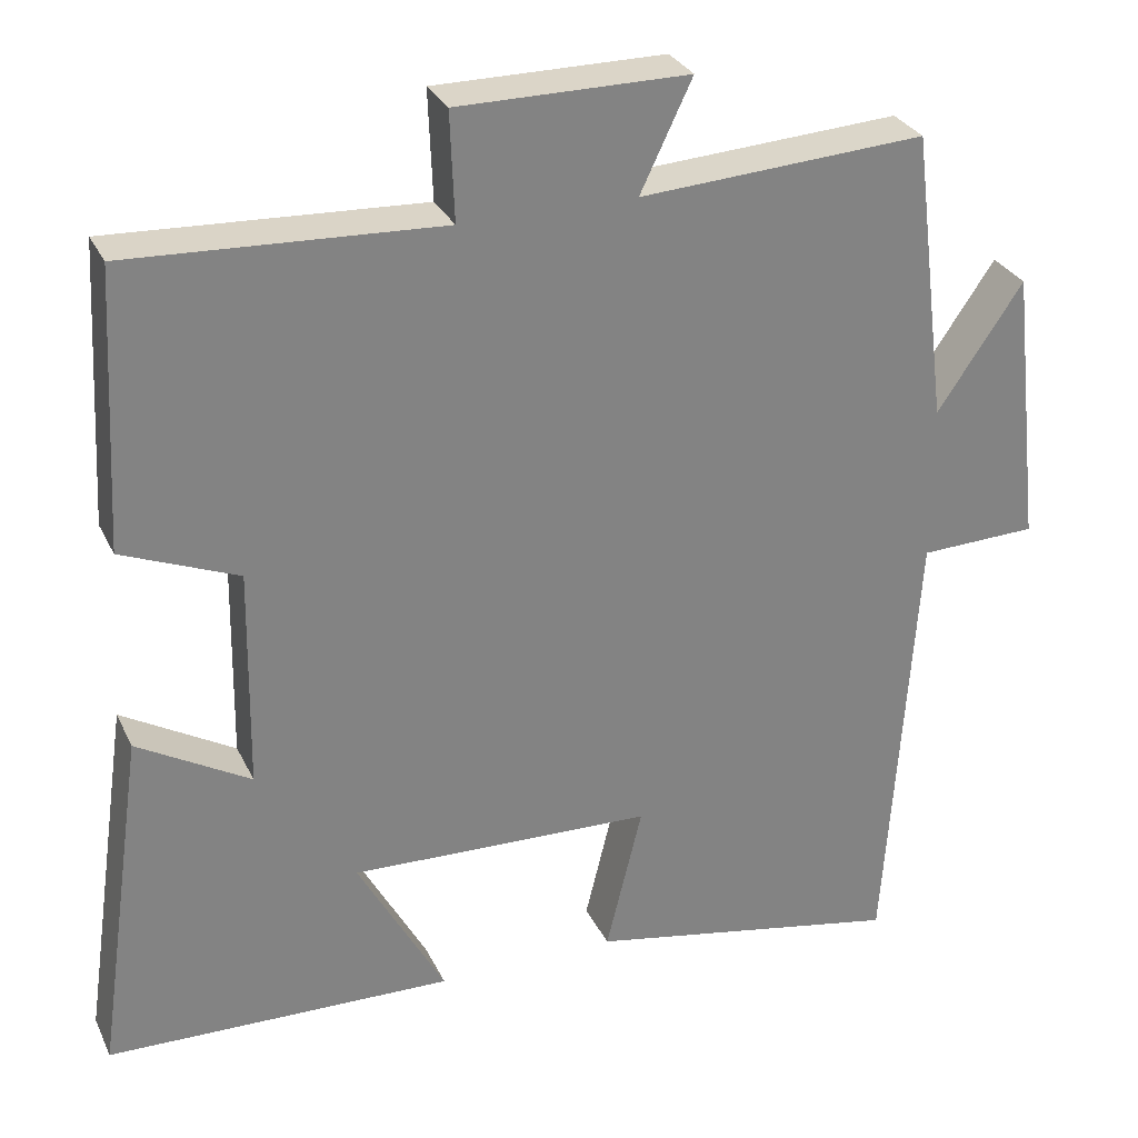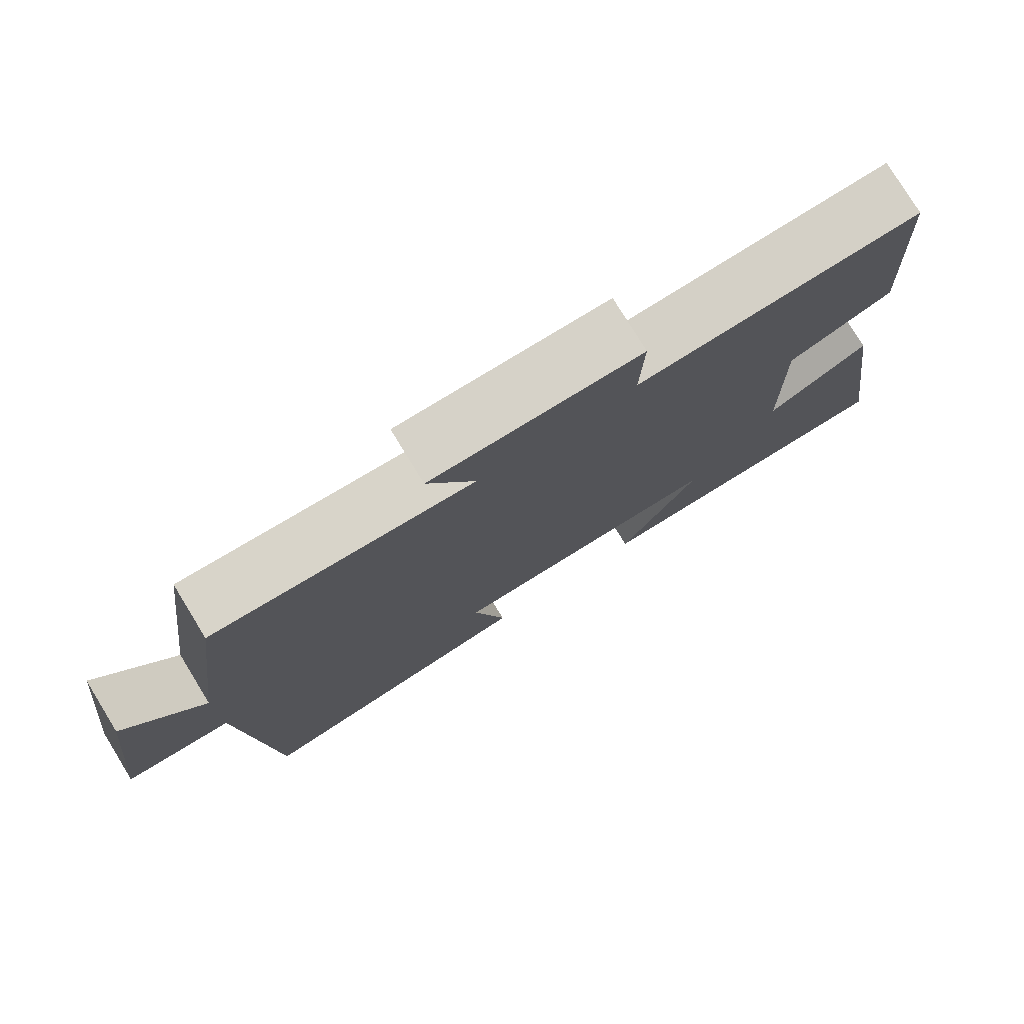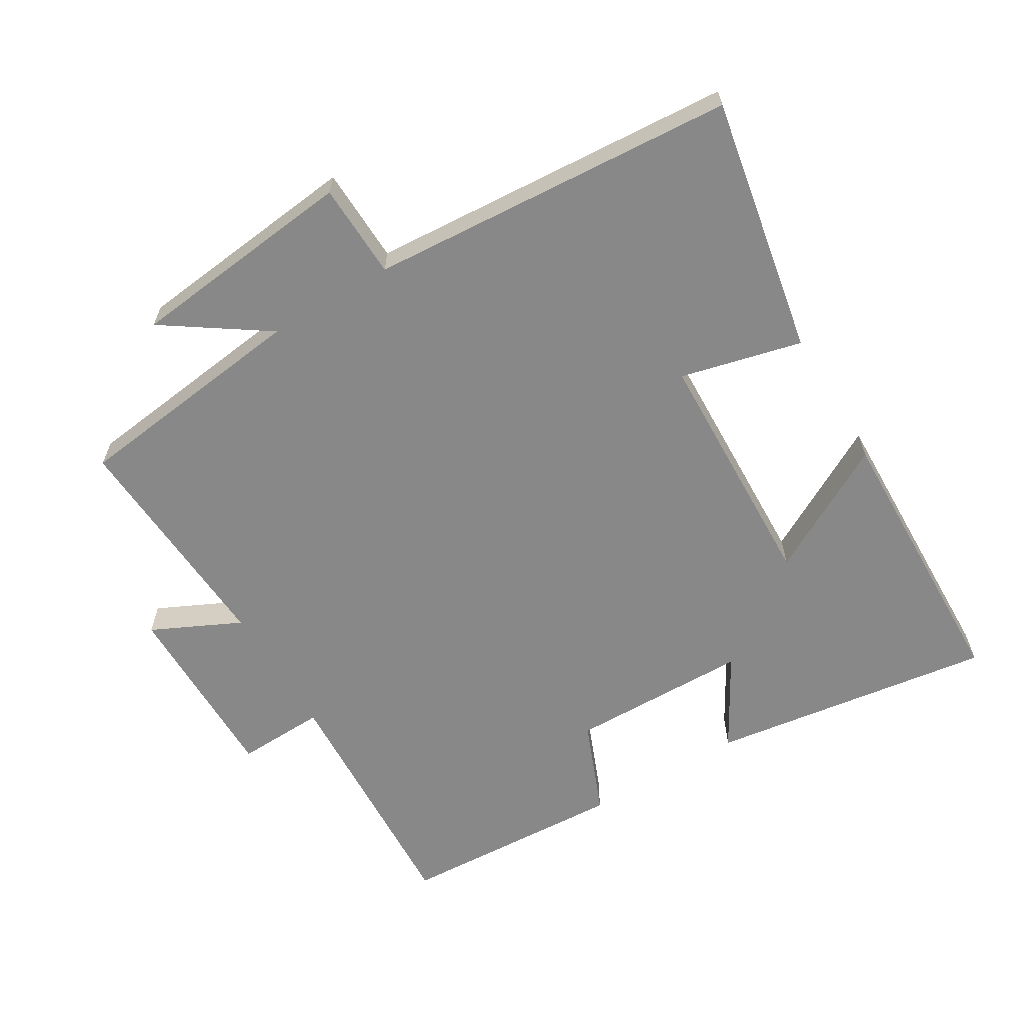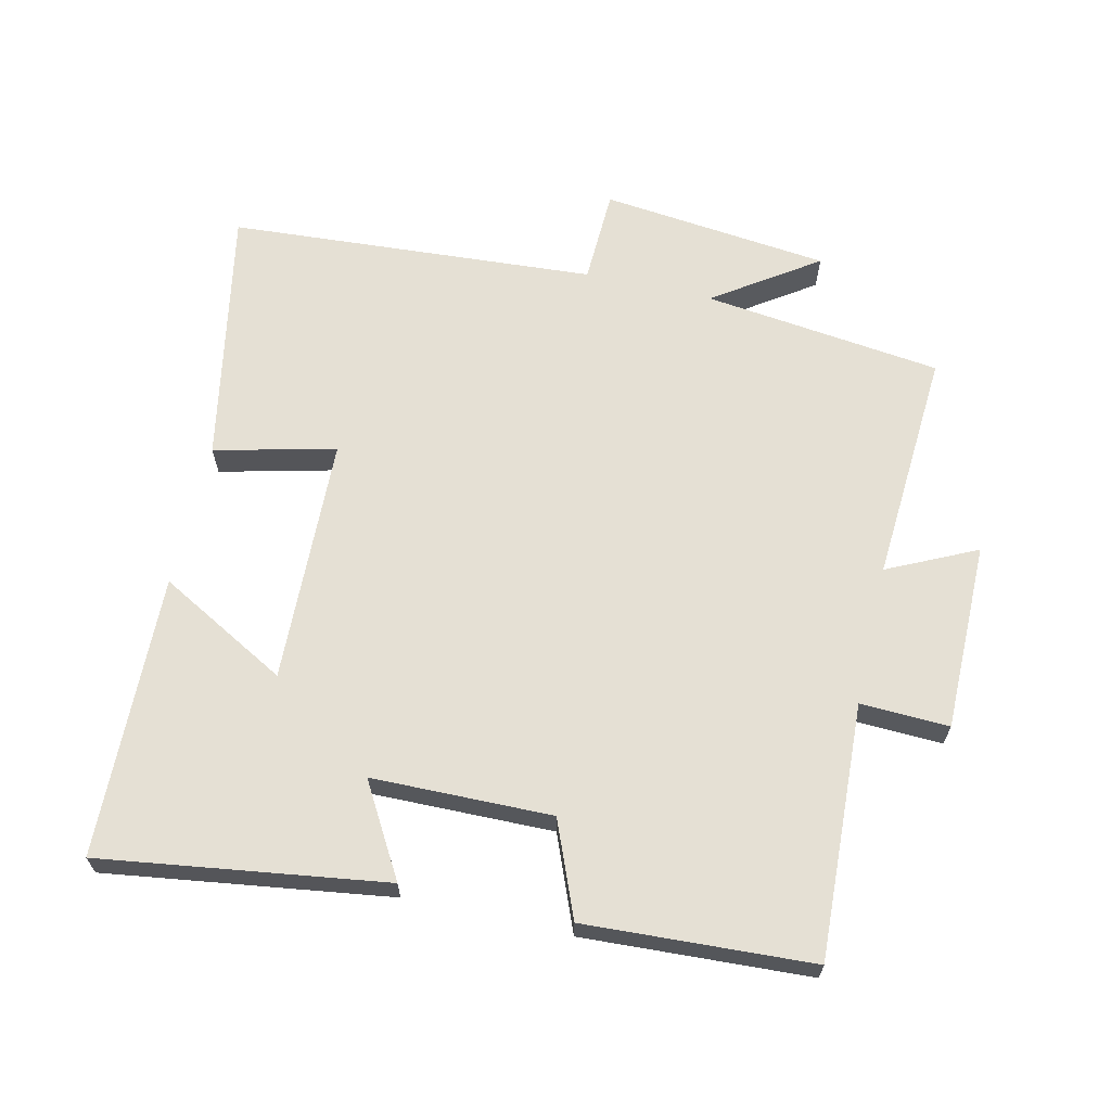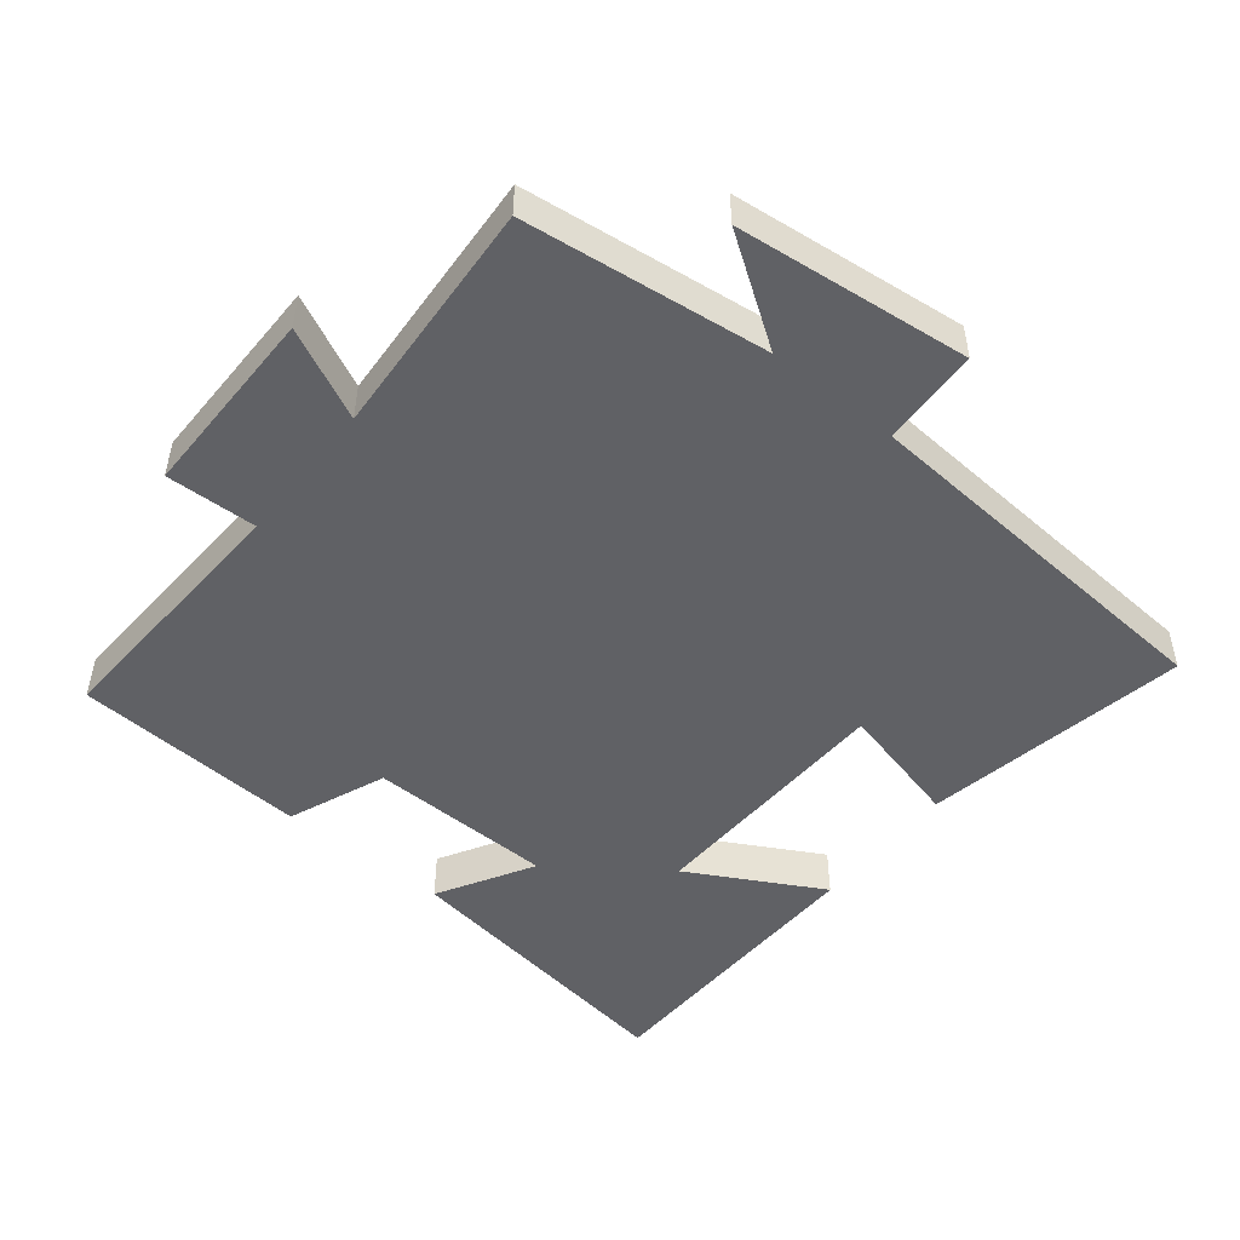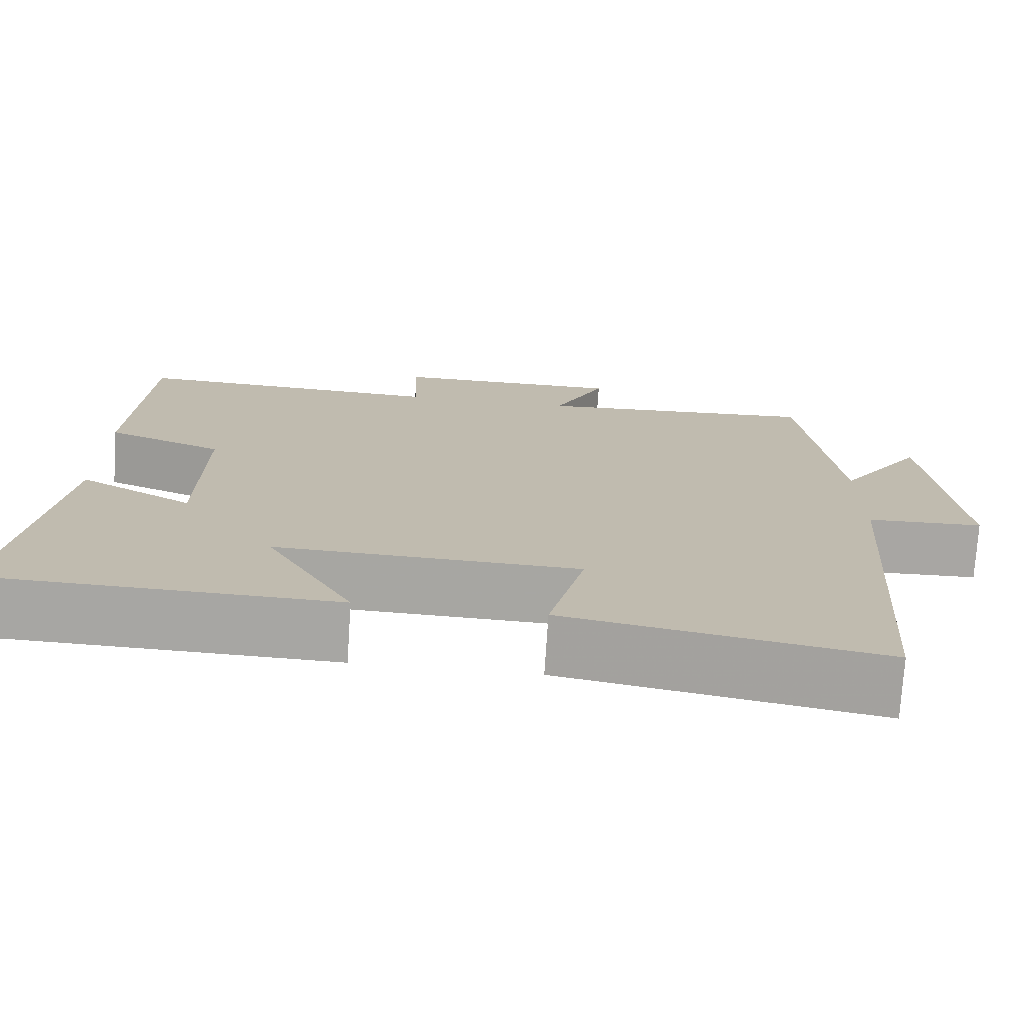
<metadata>
{"format":"obj","ext":"obj","renderer":"f3d","projection":"perspective","resolution":1024,"background":"white","views":[{"elev":29.5,"azim":-21.7,"up":"+Z"},{"elev":77.9,"azim":148.5,"up":"+Z"},{"elev":-62.7,"azim":120.9,"up":"+Y"},{"elev":65.2,"azim":-77.1,"up":"+Y"},{"elev":-49.9,"azim":51.1,"up":"+Y"},{"elev":-74.2,"azim":-3.7,"up":"+Z"}]}
</metadata>
<code>
v -0.56 0.07 -0.489
v -0.5 0.07 -0.066
v -0.363 0.07 -0.145
v -0.359 0.07 0.123
v -0.5 0.07 0.18
v -0.482 0.07 0.518
v -0.103 0.07 0.5
v -0.108 0.07 0.632
v 0.172 0.07 0.632
v 0.109 0.07 0.5
v 0.456 0.07 0.522
v 0.5 0.07 0.167
v 0.604 0.07 0.32
v 0.642 0.07 -0.02
v 0.5 0.07 -0.025
v 0.463 0.07 -0.572
v 0.079 0.07 -0.5
v 0.123 0.07 -0.32
v -0.245 0.07 -0.308
v -0.139 0.07 -0.5
v -0.56 0 -0.489
v -0.5 0 -0.066
v -0.363 0 -0.145
v -0.359 0 0.123
v -0.5 0 0.18
v -0.482 0 0.518
v -0.103 0 0.5
v -0.108 0 0.632
v 0.172 0 0.632
v 0.109 0 0.5
v 0.456 0 0.522
v 0.5 0 0.167
v 0.604 0 0.32
v 0.642 0 -0.02
v 0.5 0 -0.025
v 0.463 0 -0.572
v 0.079 0 -0.5
v 0.123 0 -0.32
v -0.245 0 -0.308
v -0.139 0 -0.5
f 1 2 3
f 20 1 3
f 19 20 3
f 18 19 3 4
f 15 16 17 18
f 15 18 4
f 12 13 14 15
f 15 4 5
f 12 15 5
f 11 12 5
f 10 11 5
f 7 8 9 10
f 7 10 5
f 5 6 7
f 23 22 21
f 23 21 40
f 23 40 39
f 24 23 39 38
f 38 37 36 35
f 24 38 35
f 35 34 33 32
f 25 24 35
f 25 35 32
f 25 32 31
f 25 31 30
f 30 29 28 27
f 25 30 27
f 27 26 25
f 1 21 22 2
f 2 22 23 3
f 3 23 24 4
f 4 24 25 5
f 5 25 26 6
f 6 26 27 7
f 7 27 28 8
f 8 28 29 9
f 9 29 30 10
f 10 30 31 11
f 11 31 32 12
f 12 32 33 13
f 13 33 34 14
f 14 34 35 15
f 15 35 36 16
f 16 36 37 17
f 17 37 38 18
f 18 38 39 19
f 19 39 40 20
f 20 40 21 1

</code>
